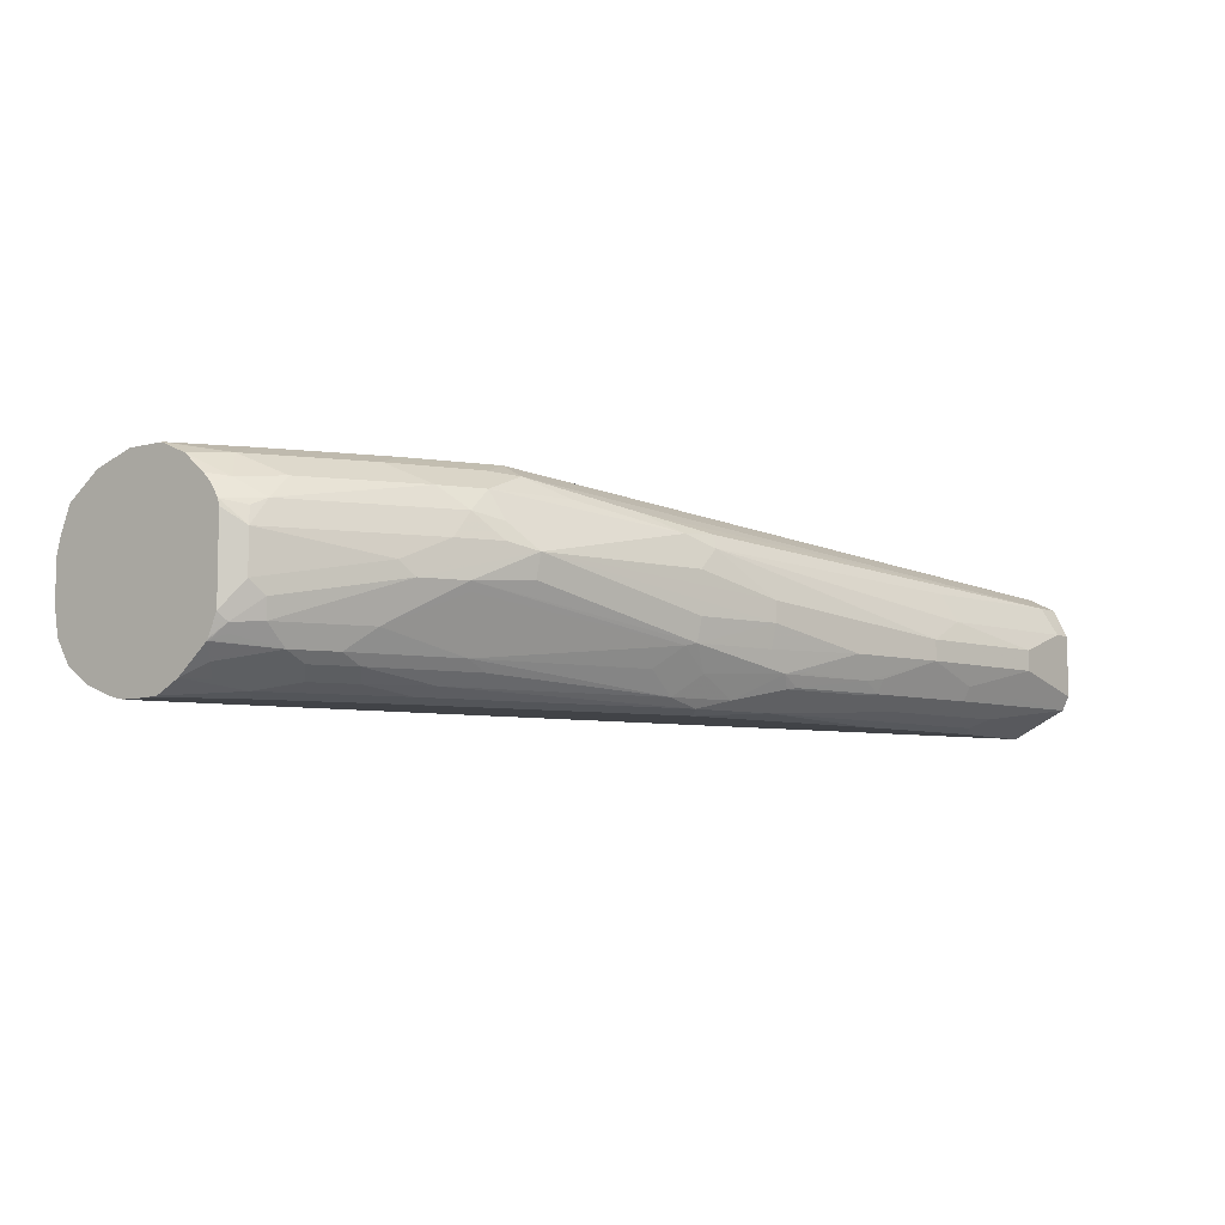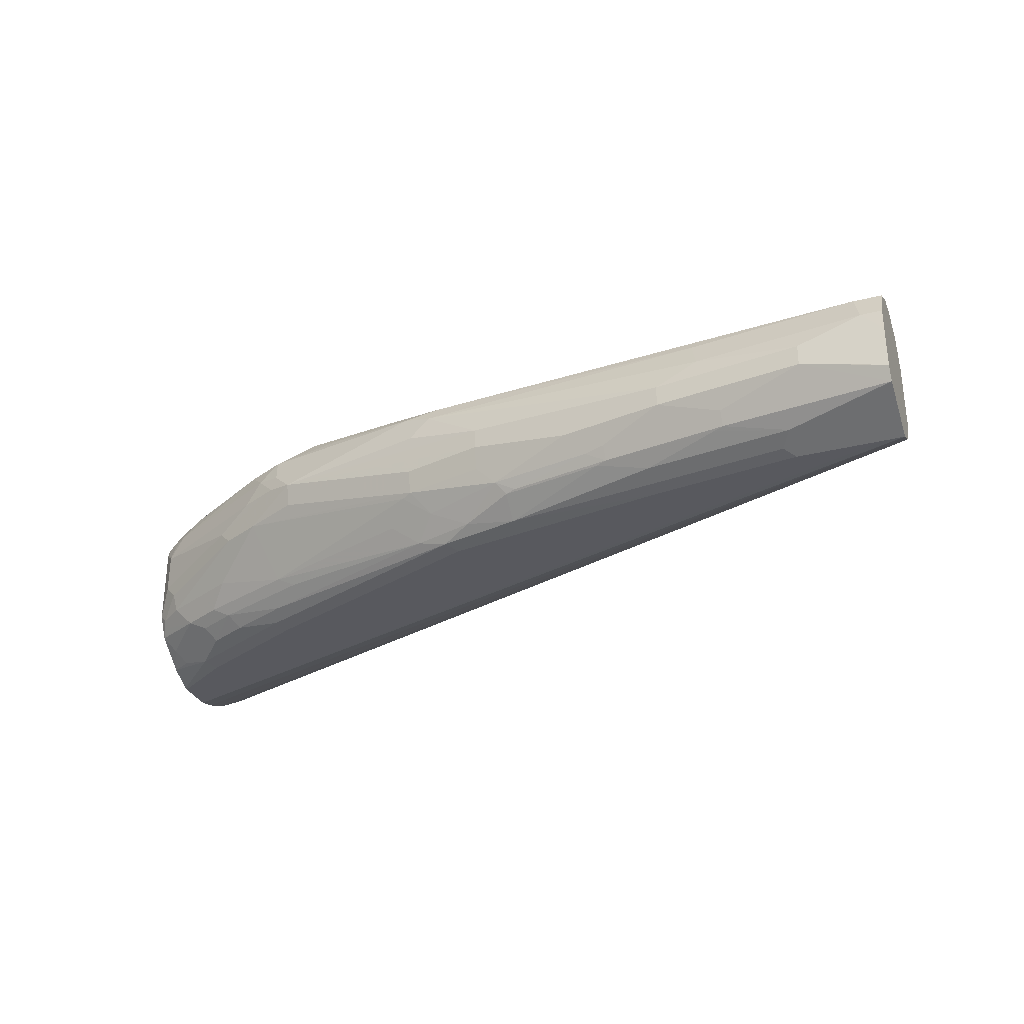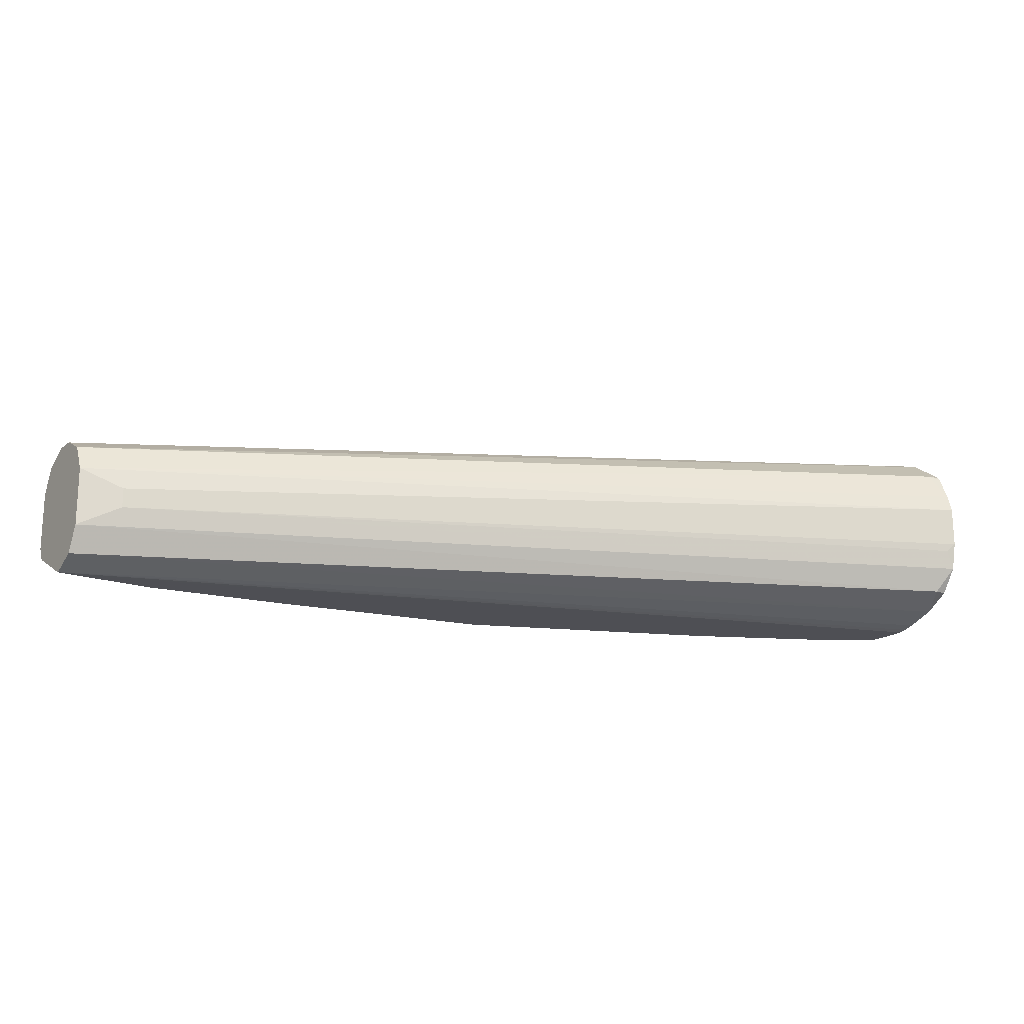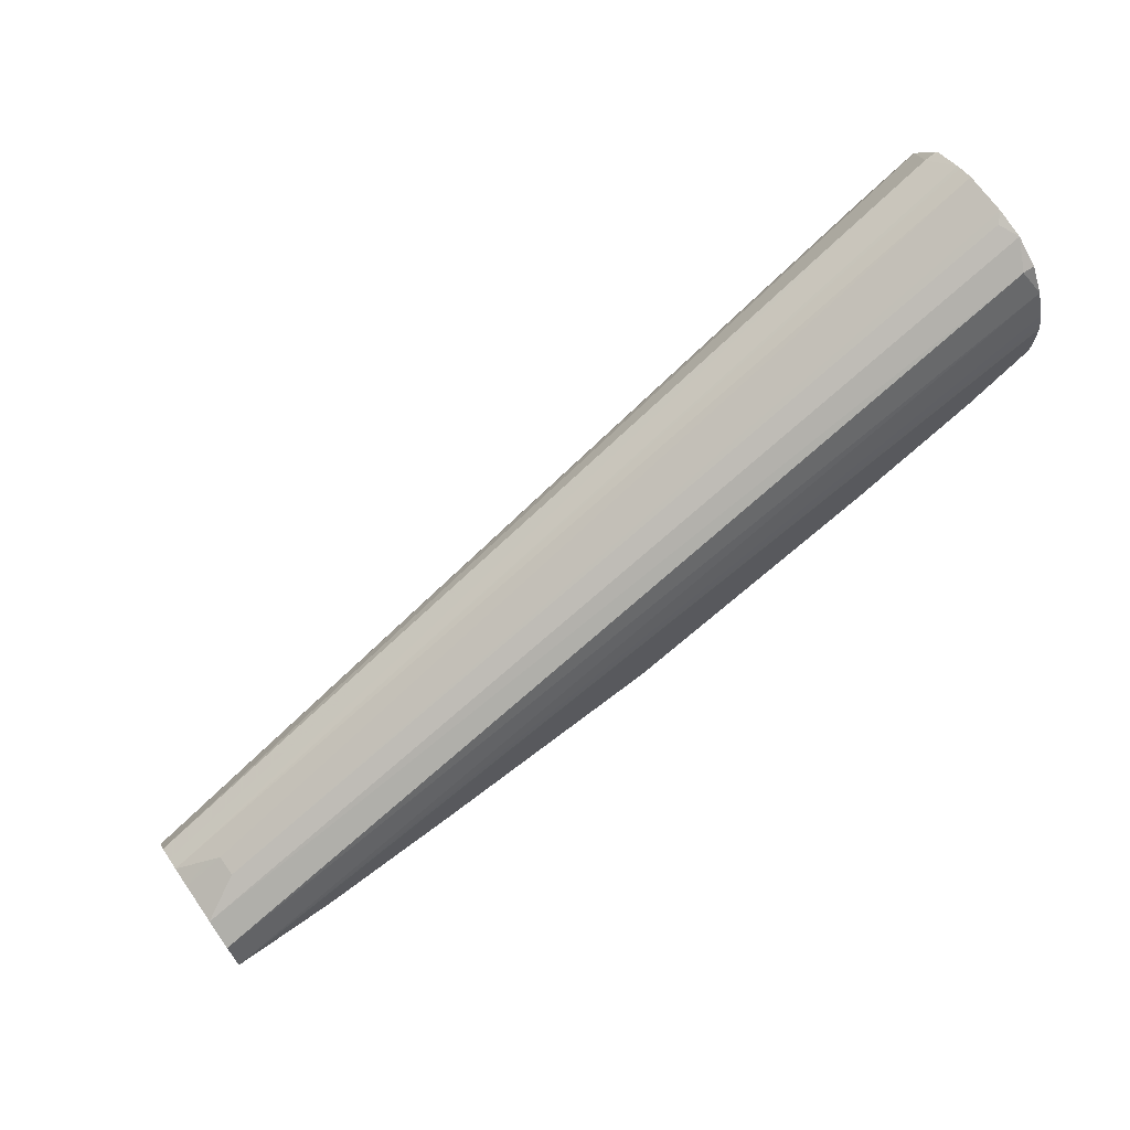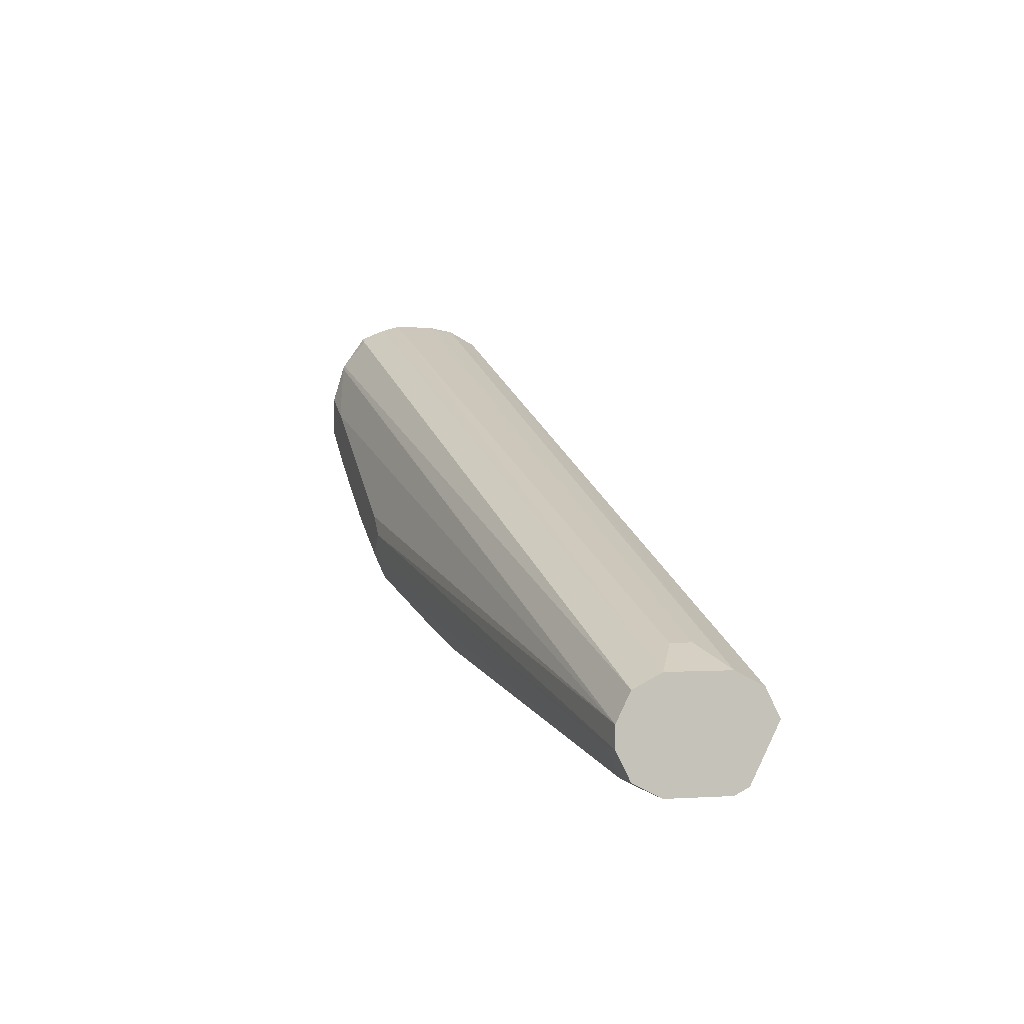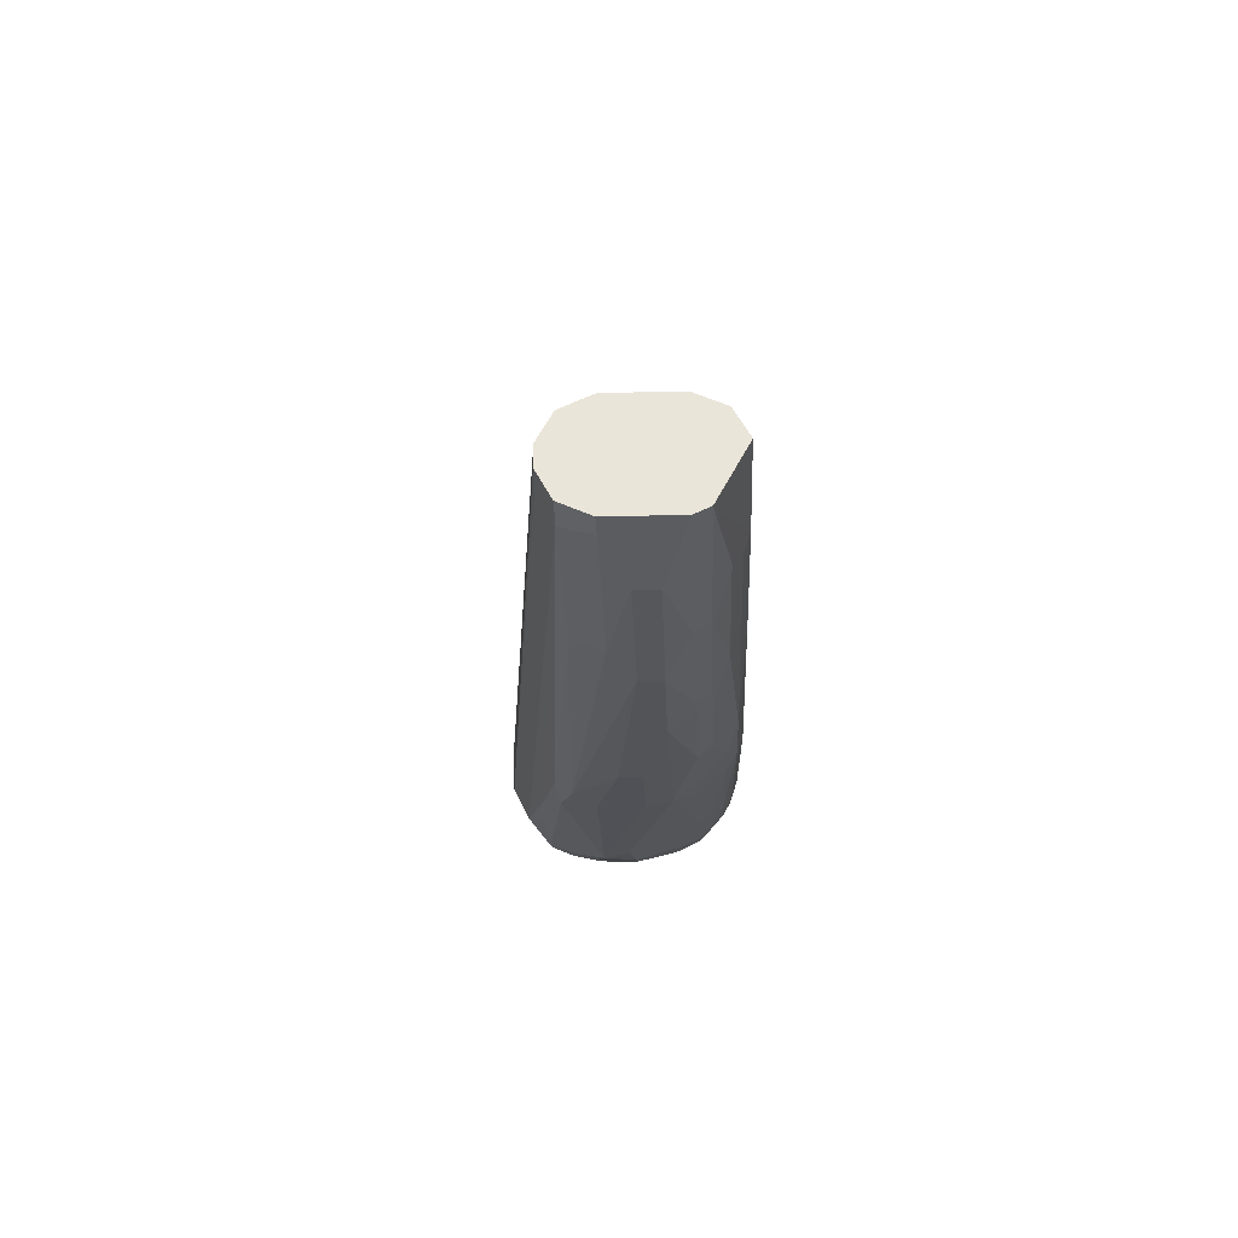
<metadata>
{"format":"obj","ext":"obj","renderer":"f3d","projection":"perspective","resolution":1024,"background":"white","views":[{"elev":-7.0,"azim":-50.8,"up":"+Z"},{"elev":-30.3,"azim":20.1,"up":"+Z"},{"elev":-18.4,"azim":146.2,"up":"+Z"},{"elev":69.5,"azim":144.9,"up":"+Y"},{"elev":0.1,"azim":74.3,"up":"+Y"},{"elev":-34.5,"azim":91.9,"up":"+Y"}]}
</metadata>
<code>
v 0.3835 -0.531 -0.009828
v 0.3835 -0.531 -0.01967
v 0.413 -0.531 -0
v 0.3343 -0.5212 -0
v 0.3146 -0.5212 -0.009828
v 0.3835 -0.5244 -0.03278
v 0.4228 -0.5277 -0.03607
v 0.4228 -0.531 -0.0295
v 0.4228 -0.531 -0.02941
v 0.3146 -0.5212 -0.01967
v 0.3442 -0.5212 -0.02949
v 0.4228 -0.531 -0.009741
v 0.4228 -0.531 8.663e-05
v 0.4228 -0.5261 0.009915
v 0.4097 -0.5244 0.01311
v 0.3311 -0.5146 0.01311
v 0.1869 -0.4917 0.01967
v 0.2163 -0.5015 -0
v 0.3442 -0.5179 -0.03605
v 0.3736 -0.5146 -0.0426
v 0.4179 -0.5261 -0.03688
v 0.4228 -0.5081 -0.04589
v 0.2753 -0.5089 -0.03073
v 0.2852 -0.5113 -0.02949
v 0.3146 -0.5146 -0.03278
v 0.2655 -0.5113 -0.01967
v 0.4228 -0.5244 0.01311
v 0.1541 -0.4753 0.03278
v 0.1901 -0.4884 0.02622
v 0.413 -0.5113 0.01967
v 0.1082 -0.4425 0.04917
v 0.1049 -0.4556 0.0426
v 0.1721 -0.4868 0.02458
v 0.1787 -0.49 0.01802
v 0.177 -0.4917 0.009828
v 0.09835 -0.472 0.009828
v 0.2163 -0.5015 -0.009828
v 0.2852 -0.5081 -0.03605
v 0.3392 -0.5163 -0.03688
v 0.3688 -0.5064 -0.0467
v 0.3736 -0.5015 -0.04917
v 0.3048 -0.5048 -0.0426
v 0.2311 -0.4868 -0.0467
v 0.413 -0.5015 -0.04917
v 0.4228 -0.5016 -0.04913
v 0.236 -0.5015 -0.02949
v 0.2262 -0.499 -0.03073
v 0.236 -0.4982 -0.03605
v 0.2163 -0.499 -0.02089
v 0.4228 -0.5114 0.01962
v 0.118 -0.4327 0.04917
v 0.08851 -0.4327 0.04917
v 0.09343 -0.4474 0.04425
v 0.09673 -0.454 0.04097
v 0.08363 -0.4573 0.03441
v 0.1229 -0.4671 0.03441
v 0.09508 -0.4655 0.02294
v 0.08689 -0.4638 0.0213
v 0.08524 -0.4655 0.01311
v 0.05245 -0.4491 -0.003273
v 0.07871 -0.4622 -0
v 0.09835 -0.4696 -0.001222
v 0.177 -0.4892 -0.02089
v 0.177 -0.4917 -0.009828
v 0.2802 -0.5064 -0.03688
v 0.3048 -0.4917 -0.04917
v 0.2311 -0.4966 -0.03688
v 0.2065 -0.4851 -0.0426
v 0.1918 -0.4769 -0.0467
v 0.1967 -0.472 -0.04917
v -0.00982 -0.354 -0.04917
v 0.4228 -0.5013 -0.04907
v -0.01054 -0.3503 -0.04842
v -0.01054 -0.3449 -0.04708
v 0.1869 -0.4851 -0.03278
v 0.4228 -0.5016 0.01967
v 0.1082 -0.4228 0.04917
v 0.06887 -0.4228 0.04917
v 0.0541 -0.4278 0.04425
v 0.06395 -0.4474 0.03441
v 0.07379 -0.4573 0.02458
v 0.0656 -0.4556 0.01311
v 0.04592 -0.4458 0.003273
v 0.003287 -0.4196 -0.01311
v 0.004942 -0.4179 -0.02212
v 0.07213 -0.4589 -0.003273
v 0.1721 -0.4868 -0.02212
v 0.177 -0.4753 -0.0426
v 0.07871 -0.436 -0.0426
v 0.07379 -0.4278 -0.0467
v 0.07871 -0.4228 -0.04917
v -0.01054 -0.354 -0.04917
v 0.4228 -0.4918 -0.04429
v -0.01054 -0.3315 -0.04216
v 0.4228 -0.4949 0.01638
v -0.01054 -0.3336 0.04283
v -0.01054 -0.3351 0.04358
v 0.009862 -0.3639 0.04917
v 0.0197 -0.3934 0.04917
v 0.004942 -0.3983 0.04425
v 0.01478 -0.4179 0.03441
v 0.004942 -0.4179 0.02458
v -0.003245 -0.4163 0.01311
v -0.003245 -0.4163 -0.006555
v -0.006554 -0.4097 -0.02294
v -0.0049 -0.4081 -0.02704
v 0.01478 -0.4179 -0.03196
v 0.04426 -0.4376 -0.02212
v 0.07379 -0.4573 -0.007373
v 0.1623 -0.4769 -0.03196
v 0.08363 -0.4474 -0.03196
v 0.09343 -0.4474 -0.03688
v 0.04426 -0.4278 -0.03688
v 0.04918 -0.4228 -0.04302
v 0.0541 -0.4179 -0.0467
v 0.05903 -0.413 -0.04917
v -0.01054 -0.3639 -0.04917
v 0.4228 -0.4884 -0.0426
v -0.01054 -0.3196 -0.03441
v -0.0049 -0.3196 -0.03441
v 0.4228 -0.4885 0.01314
v -0.0049 -0.3196 0.03196
v -0.01054 -0.3175 0.03166
v -0.01054 -0.354 0.04917
v -0.00982 -0.354 0.04917
v -0.00982 -0.3737 0.04917
v -0.01054 -0.3735 0.04901
v -0.01054 -0.3873 0.04311
v -0.003245 -0.4065 0.03278
v -0.01054 -0.407 0.02345
v -0.001633 -0.4147 0.0213
v -0.01054 -0.4077 0.02042
v -0.01054 -0.4077 -0.01891
v -0.01054 -0.403 -0.02884
v -0.01054 -0.4024 -0.02987
v -0.00982 -0.4032 -0.02949
v -0.0049 -0.3983 -0.03688
v 2.099e-05 -0.3934 -0.04302
v 0.0295 -0.413 -0.04302
v 0.02462 -0.4179 -0.03688
v 0.03442 -0.4278 -0.03196
v 0.03442 -0.4081 -0.0467
v 0.03934 -0.4032 -0.04917
v -0.01054 -0.3737 -0.04888
v -0.00982 -0.3737 -0.04917
v 0.4228 -0.4818 -0.02951
v -0.01054 -0.3119 -0.0225
v 0.4228 -0.4851 0.006555
v -0.01054 -0.3119 0.01899
v -0.01054 -0.3168 0.03054
v 0.4228 -0.4819 5.775e-05
v -0.01054 -0.3639 0.04917
v -0.01054 -0.3983 0.03441
v -0.01054 -0.4024 0.03024
v -0.01054 -0.3866 -0.04264
v 0.01478 -0.3983 -0.0467
v 0.0197 -0.3934 -0.04917
v -0.01054 -0.3744 -0.04879
v 0.4032 -0.472 -0.01967
v 0.4228 -0.4818 -0.02941
v -0.01054 -0.3094 -0.009077
v -0.006554 -0.3114 -0.01311
v -0.01054 -0.3113 0.01721
v 0.4228 -0.4818 -0.009876
v 0.4097 -0.4753 -0.006555
v -0.01054 -0.3094 0.01058
v -0.01054 -0.38 -0.04601
v 0.4032 -0.472 -0.009828
f 1 2 9
f 83 103 104
f 82 103 83
f 81 103 82
f 81 102 103
f 80 102 81
f 80 101 102
f 79 101 80
f 83 104 84
f 79 100 101
f 78 99 79
f 76 98 77
f 76 97 98
f 76 96 97
f 76 95 96
f 75 87 88
f 73 94 74
f 79 99 100
f 84 104 105
f 84 105 85
f 85 105 106
f 90 115 116
f 90 139 115
f 90 114 139
f 89 114 90
f 89 113 114
f 89 112 113
f 88 112 89
f 88 111 112
f 88 110 111
f 87 111 110
f 87 109 111
f 87 110 88
f 86 108 109
f 86 109 87
f 85 108 86
f 85 107 108
f 85 106 107
f 73 119 94
f 73 147 119
f 73 161 147
f 73 166 161
f 73 117 144
f 73 92 117
f 72 94 93
f 72 74 94
f 71 92 73
f 70 90 91
f 69 90 70
f 69 89 90
f 69 88 89
f 68 88 69
f 68 75 88
f 63 86 87
f 63 87 75
f 62 86 63
f 61 86 62
f 60 86 61
f 60 85 86
f 73 144 158
f 90 116 91
f 73 158 167
f 73 155 135
f 73 163 166
f 73 149 163
f 73 150 149
f 73 123 150
f 73 96 123
f 73 97 96
f 73 124 97
f 73 152 124
f 73 127 152
f 73 128 127
f 73 153 128
f 73 154 153
f 73 130 154
f 73 132 130
f 73 133 132
f 73 134 133
f 73 135 134
f 73 167 155
f 93 94 118
f 94 119 120
f 94 120 118
f 142 156 157
f 139 156 142
f 138 156 139
f 138 155 156
f 137 155 138
f 135 155 137
f 129 154 130
f 129 153 154
f 128 153 129
f 126 152 127
f 122 151 149
f 122 148 151
f 122 150 123
f 122 149 150
f 121 148 122
f 120 147 146
f 119 147 120
f 142 157 143
f 118 120 146
f 144 145 158
f 145 156 158
f 165 168 166
f 164 168 165
f 159 166 168
f 159 161 166
f 159 162 161
f 159 164 160
f 159 168 164
f 156 167 158
f 155 167 156
f 151 166 163
f 151 165 166
f 151 164 165
f 149 151 163
f 147 162 159
f 147 161 162
f 146 147 159
f 146 159 160
f 145 157 156
f 60 84 85
f 117 145 144
f 115 142 143
f 103 133 104
f 103 132 133
f 103 130 132
f 103 131 130
f 102 131 103
f 102 130 131
f 102 129 130
f 101 129 102
f 100 129 101
f 100 128 129
f 100 127 128
f 100 126 127
f 99 126 100
f 97 125 98
f 96 121 122
f 96 122 123
f 95 121 96
f 104 133 105
f 115 143 116
f 105 133 134
f 105 135 136
f 115 139 142
f 113 139 114
f 113 140 139
f 112 141 113
f 111 141 112
f 108 111 109
f 108 141 111
f 107 141 108
f 107 113 141
f 107 140 113
f 107 139 140
f 107 138 139
f 107 137 138
f 107 135 137
f 107 136 135
f 106 136 107
f 105 136 106
f 105 134 135
f 60 83 84
f 97 124 125
f 59 82 83
f 15 31 32
f 15 30 31
f 15 27 30
f 15 29 16
f 15 28 29
f 14 27 15
f 10 26 23
f 15 32 28
f 10 19 11
f 10 38 25
f 10 24 38
f 10 23 24
f 7 19 20
f 7 9 8
f 7 12 9
f 7 13 12
f 10 25 19
f 16 29 17
f 17 29 33
f 17 33 34
f 23 26 46
f 23 38 24
f 22 44 45
f 21 41 44
f 21 44 22
f 20 43 40
f 20 42 43
f 20 39 42
f 20 41 21
f 20 40 41
f 19 39 20
f 19 38 39
f 19 25 38
f 18 36 37
f 18 35 36
f 17 35 18
f 17 34 35
f 7 14 13
f 7 27 14
f 7 76 50
f 7 95 76
f 3 15 4
f 3 14 15
f 3 13 14
f 3 12 13
f 2 19 6
f 2 11 19
f 2 10 11
f 2 8 9
f 2 7 8
f 2 6 7
f 1 10 2
f 1 5 10
f 1 4 5
f 1 3 4
f 1 12 3
f 1 9 12
f 59 83 60
f 4 15 16
f 23 46 47
f 4 16 17
f 5 17 18
f 7 121 95
f 7 148 121
f 7 151 148
f 7 164 151
f 7 160 164
f 7 146 160
f 7 118 146
f 7 93 118
f 7 72 93
f 7 45 72
f 7 22 45
f 7 21 22
f 7 20 21
f 6 19 7
f 5 26 10
f 5 37 26
f 5 18 37
f 4 17 5
f 23 47 48
f 7 50 27
f 26 37 49
f 43 70 66
f 43 68 69
f 43 67 68
f 42 65 43
f 41 43 66
f 41 71 44
f 41 92 71
f 41 117 92
f 41 145 117
f 41 157 145
f 41 143 157
f 41 116 143
f 41 91 116
f 41 70 91
f 41 66 70
f 40 43 41
f 39 65 42
f 43 65 67
f 38 65 39
f 44 71 45
f 45 73 74
f 59 81 82
f 23 48 38
f 55 81 58
f 55 80 81
f 53 79 80
f 53 55 54
f 53 80 55
f 52 79 53
f 52 78 79
f 51 76 77
f 50 76 51
f 47 75 68
f 47 63 75
f 47 49 63
f 47 67 48
f 47 68 67
f 45 74 72
f 45 71 73
f 38 67 65
f 43 69 70
f 31 124 152
f 31 53 32
f 31 78 52
f 31 99 78
f 31 126 99
f 31 152 126
f 31 125 124
f 31 98 125
f 31 77 98
f 31 51 77
f 30 50 31
f 28 56 33
f 28 32 56
f 28 33 29
f 27 50 30
f 38 48 67
f 26 47 46
f 26 49 47
f 31 50 51
f 32 53 54
f 31 52 53
f 36 59 60
f 36 64 37
f 36 63 64
f 36 62 63
f 36 61 62
f 36 60 61
f 32 54 55
f 36 81 59
f 36 58 81
f 36 55 58
f 37 63 49
f 33 36 35
f 33 57 36
f 33 55 57
f 33 56 55
f 33 35 34
f 32 55 56
f 36 57 55
f 37 64 63

</code>
